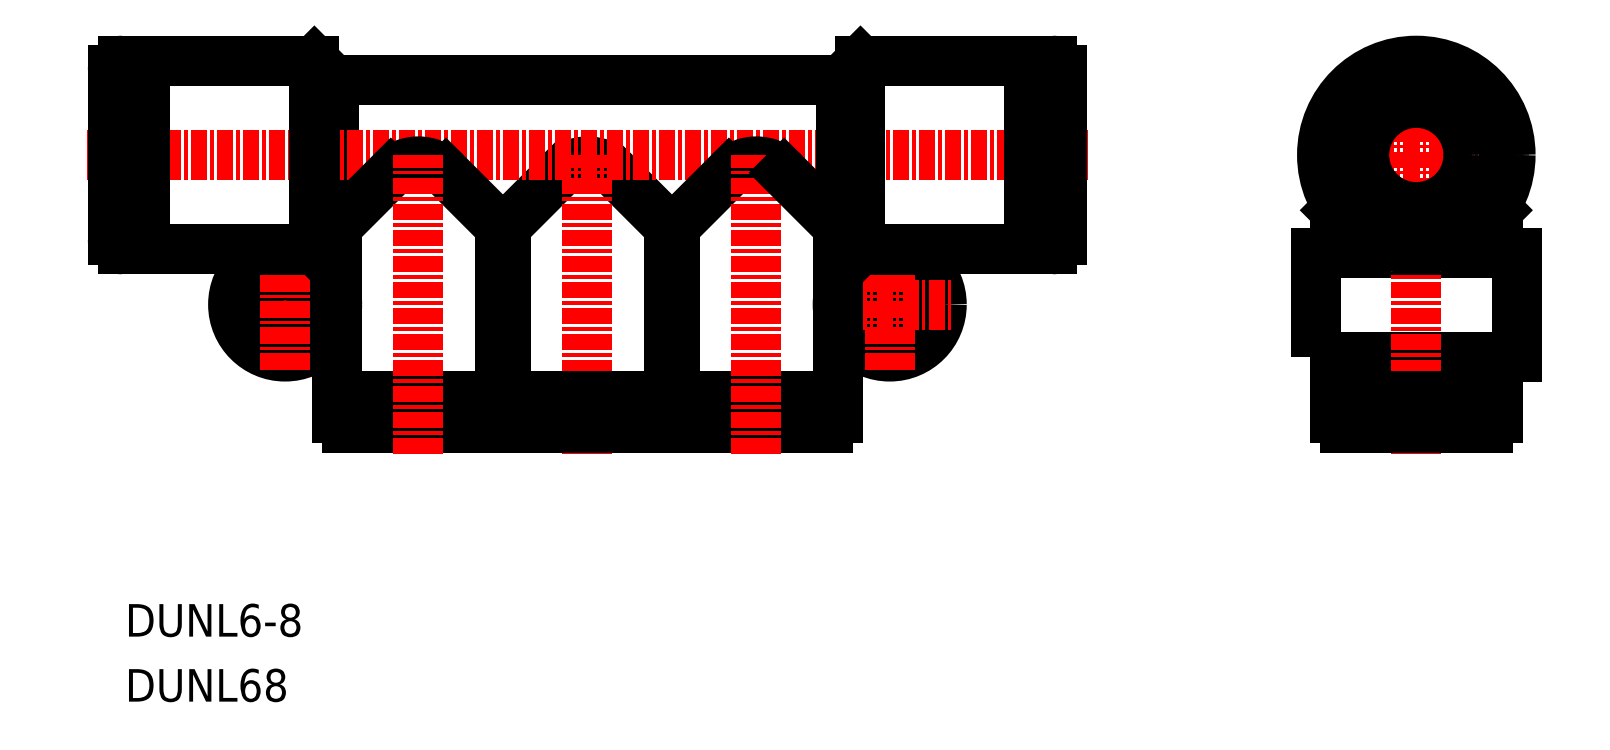
<metadata>
{"format":"dxf","ext":"dxf","renderer":"ezdxf+matplotlib","layout":"modelspace","background":"white","min_lineweight":24,"dpi":150}
</metadata>
<code>
0
SECTION
2
ENTITIES
0
TEXT
8
0
10
83.44
20
72.96
30
0
40
2.5
1
DUNL68
11
83.44
21
74.21
31
0
73
     2
0
TEXT
8
0
10
83.44
20
77.96
30
0
40
2.5
1
DUNL6-8
11
83.44
21
79.21
31
0
73
     2
0
POLYLINE
8
0
66
     1
10
0
20
0
30
0
70
     1
0
VERTEX
8
0
10
175
20
99.5
30
0
0
VERTEX
8
0
10
190.5
20
99.5
30
0
0
VERTEX
8
0
10
190.5
20
107.5
30
0
0
VERTEX
8
0
10
175
20
107.5
30
0
0
SEQEND
8
0
0
LINE
8
CENTER
10
191
20
115
30
0
11
174.5
21
115
31
0
0
LINE
8
CENTER
10
182.8
20
123.2
30
0
11
182.8
21
92
31
0
0
LINE
8
0
10
99.5
20
120.7
30
0
11
99.5
21
109.3
31
0
0
LINE
8
0
10
98
20
122.2
30
0
11
99.5
21
120.7
31
0
0
LINE
8
0
10
138.5
20
120.7
30
0
11
99.5
21
120.7
31
0
0
LINE
8
0
10
90.75
20
103.5
30
0
11
100.8
21
103.5
31
0
0
CIRCLE
8
0
10
142.2
20
103.5
30
0
40
2.25
0
CIRCLE
8
0
10
95.75
20
103.5
30
0
40
2.25
0
LINE
8
0
10
112.8
20
109.5
30
0
11
116.9
21
113.6
31
0
0
LINE
8
0
10
112.2
20
109.5
30
0
11
112.8
21
109.5
31
0
0
LINE
8
0
10
125.2
20
109.5
30
0
11
121.1
21
113.6
31
0
0
ARC
8
0
10
119
20
111.5
30
0
40
3
50
45
51
135
0
CIRCLE
8
0
10
95.75
20
103.5
30
0
40
4
0
CIRCLE
8
0
10
142.2
20
103.5
30
0
40
4
0
LINE
8
0
10
95.75
20
98.5
30
0
11
95.75
21
108.5
31
0
0
LINE
8
0
10
119
20
92
30
0
11
119
21
115
31
0
0
LINE
8
0
10
80.5
20
115
30
0
11
157.5
21
115
31
0
0
LINE
8
0
10
142.2
20
98.5
30
0
11
142.2
21
108.5
31
0
0
LINE
8
0
10
137.2
20
103.5
30
0
11
147.2
21
103.5
31
0
0
LINE
8
0
10
82.5
20
121.5
30
0
11
82.5
21
108.5
31
0
0
LINE
8
0
10
85
20
122.2
30
0
11
85
21
107.8
31
0
0
LINE
8
0
10
84
20
121.8
30
0
11
84
21
108.2
31
0
0
LINE
8
0
10
85
20
121.8
30
0
11
84
21
121.8
31
0
0
LINE
8
0
10
85
20
108.2
30
0
11
84
21
108.2
31
0
0
LINE
8
0
10
83.25
20
122.2
30
0
11
83.25
21
107.8
31
0
0
LINE
8
0
10
83.25
20
122.2
30
0
11
83.25
21
122.2
31
0
0
LINE
8
0
10
83.25
20
107.8
30
0
11
83.25
21
107.8
31
0
0
ARC
8
0
10
83.25
20
108.5
30
0
40
0.75
50
180
51
270
0
ARC
8
0
10
83.25
20
121.5
30
0
40
0.75
50
90
51
180
0
LINE
8
0
10
83.25
20
110.5
30
0
11
84
21
110.5
31
0
0
LINE
8
0
10
83.25
20
119.5
30
0
11
84
21
119.5
31
0
0
LINE
8
0
10
98
20
107.8
30
0
11
85
21
107.8
31
0
0
LINE
8
0
10
98
20
122.2
30
0
11
85
21
122.2
31
0
0
LINE
8
0
10
98
20
122.2
30
0
11
98
21
107.8
31
0
0
LINE
8
0
10
140
20
122.2
30
0
11
153
21
122.2
31
0
0
LINE
8
0
10
140
20
107.8
30
0
11
153
21
107.8
31
0
0
LINE
8
0
10
154.8
20
119.5
30
0
11
154
21
119.5
31
0
0
LINE
8
0
10
154.8
20
110.5
30
0
11
154
21
110.5
31
0
0
ARC
8
0
10
154.8
20
121.5
30
0
40
0.75
50
7e-15
51
90
0
ARC
8
0
10
154.8
20
108.5
30
0
40
0.75
50
270
51
7e-15
0
LINE
8
0
10
154.8
20
107.8
30
0
11
154.8
21
107.8
31
0
0
LINE
8
0
10
154.8
20
122.2
30
0
11
154.8
21
122.2
31
0
0
LINE
8
0
10
154.8
20
122.2
30
0
11
154.8
21
107.8
31
0
0
LINE
8
0
10
153
20
108.2
30
0
11
154
21
108.2
31
0
0
LINE
8
0
10
153
20
121.8
30
0
11
154
21
121.8
31
0
0
LINE
8
0
10
154
20
121.8
30
0
11
154
21
108.2
31
0
0
LINE
8
0
10
153
20
122.2
30
0
11
153
21
107.8
31
0
0
LINE
8
0
10
155.5
20
121.5
30
0
11
155.5
21
108.5
31
0
0
CIRCLE
8
0
10
182.8
20
115
30
0
40
7.25
0
CIRCLE
8
0
10
182.8
20
115
30
0
40
6.75
0
CIRCLE
8
0
10
182.8
20
115
30
0
40
4.008
0
LINE
8
0
10
176.5
20
110.8
30
0
11
176.5
21
107.5
31
0
0
LINE
8
0
10
179.2
20
94.75
30
0
11
179.2
21
95.5
31
0
0
LINE
8
0
10
186.2
20
94.75
30
0
11
186.2
21
95.5
31
0
0
ARC
8
0
10
177.2
20
94.75
30
0
40
0.75
50
180
51
270
0
ARC
8
0
10
188.2
20
94.75
30
0
40
0.75
50
270
51
0
0
LINE
8
0
10
189
20
94.75
30
0
11
189
21
94.75
31
0
0
LINE
8
0
10
176.5
20
94.75
30
0
11
176.5
21
94.75
31
0
0
LINE
8
0
10
176.5
20
94.75
30
0
11
189
21
94.75
31
0
0
LINE
8
0
10
188.5
20
96.5
30
0
11
188.5
21
95.5
31
0
0
LINE
8
0
10
177
20
96.5
30
0
11
177
21
95.5
31
0
0
LINE
8
0
10
177
20
95.5
30
0
11
188.5
21
95.5
31
0
0
LINE
8
0
10
176.5
20
96.5
30
0
11
189
21
96.5
31
0
0
LINE
8
0
10
177.2
20
94
30
0
11
188.2
21
94
31
0
0
LINE
8
0
10
176.5
20
99.5
30
0
11
176.5
21
96.5
31
0
0
LINE
8
0
10
189
20
99.5
30
0
11
189
21
96.5
31
0
0
LINE
8
0
10
176.5
20
110.8
30
0
11
176.7
21
111
31
0
0
LINE
8
0
10
189
20
110.8
30
0
11
188.8
21
111
31
0
0
LINE
8
0
10
189
20
110.8
30
0
11
189
21
107.5
31
0
0
LINE
8
0
10
112.8
20
109.5
30
0
11
112.8
21
96.5
31
0
0
LINE
8
0
10
125.2
20
109.5
30
0
11
125.2
21
96.5
31
0
0
LINE
8
0
10
115.5
20
94.75
30
0
11
115.5
21
95.5
31
0
0
LINE
8
0
10
122.5
20
94.75
30
0
11
122.5
21
95.5
31
0
0
ARC
8
0
10
113.5
20
94.75
30
0
40
0.75
50
180
51
270
0
ARC
8
0
10
124.5
20
94.75
30
0
40
0.75
50
270
51
0
0
LINE
8
0
10
125.2
20
94.75
30
0
11
125.2
21
94.75
31
0
0
LINE
8
0
10
112.8
20
94.75
30
0
11
112.8
21
94.75
31
0
0
LINE
8
0
10
112.8
20
94.75
30
0
11
125.2
21
94.75
31
0
0
LINE
8
0
10
124.8
20
96.5
30
0
11
124.8
21
95.5
31
0
0
LINE
8
0
10
113.2
20
96.5
30
0
11
113.2
21
95.5
31
0
0
LINE
8
0
10
113.2
20
95.5
30
0
11
124.8
21
95.5
31
0
0
LINE
8
0
10
112.8
20
96.5
30
0
11
125.2
21
96.5
31
0
0
LINE
8
0
10
113.5
20
94
30
0
11
124.5
21
94
31
0
0
LINE
8
0
10
100.5
20
94
30
0
11
111.5
21
94
31
0
0
LINE
8
0
10
99.75
20
96.5
30
0
11
112.2
21
96.5
31
0
0
LINE
8
0
10
100.2
20
95.5
30
0
11
111.8
21
95.5
31
0
0
LINE
8
0
10
100.2
20
96.5
30
0
11
100.2
21
95.5
31
0
0
LINE
8
0
10
111.8
20
96.5
30
0
11
111.8
21
95.5
31
0
0
LINE
8
0
10
99.75
20
94.75
30
0
11
112.2
21
94.75
31
0
0
LINE
8
0
10
99.75
20
94.75
30
0
11
99.75
21
94.75
31
0
0
LINE
8
0
10
112.2
20
94.75
30
0
11
112.2
21
94.75
31
0
0
ARC
8
0
10
111.5
20
94.75
30
0
40
0.75
50
270
51
0
0
ARC
8
0
10
100.5
20
94.75
30
0
40
0.75
50
180
51
270
0
LINE
8
0
10
109.5
20
94.75
30
0
11
109.5
21
95.5
31
0
0
LINE
8
0
10
102.5
20
94.75
30
0
11
102.5
21
95.5
31
0
0
LINE
8
0
10
112.2
20
109.5
30
0
11
112.2
21
96.5
31
0
0
LINE
8
0
10
99.75
20
109.5
30
0
11
99.75
21
96.5
31
0
0
ARC
8
0
10
106
20
111.5
30
0
40
3
50
45
51
135
0
LINE
8
0
10
112.2
20
109.5
30
0
11
108.1
21
113.6
31
0
0
LINE
8
0
10
98
20
107.8
30
0
11
103.9
21
113.6
31
0
0
LINE
8
0
10
106
20
92
30
0
11
106
21
115
31
0
0
ARC
8
0
10
132
20
111.5
30
0
40
3
50
45
51
135
0
LINE
8
0
10
125.2
20
109.5
30
0
11
125.8
21
109.5
31
0
0
LINE
8
0
10
125.8
20
109.5
30
0
11
129.9
21
113.6
31
0
0
LINE
8
0
10
126.5
20
94
30
0
11
137.5
21
94
31
0
0
LINE
8
0
10
125.8
20
96.5
30
0
11
138.2
21
96.5
31
0
0
LINE
8
0
10
126.2
20
95.5
30
0
11
137.8
21
95.5
31
0
0
LINE
8
0
10
126.2
20
96.5
30
0
11
126.2
21
95.5
31
0
0
LINE
8
0
10
137.8
20
96.5
30
0
11
137.8
21
95.5
31
0
0
LINE
8
0
10
125.8
20
94.75
30
0
11
138.2
21
94.75
31
0
0
LINE
8
0
10
125.8
20
94.75
30
0
11
125.8
21
94.75
31
0
0
LINE
8
0
10
138.2
20
94.75
30
0
11
138.2
21
94.75
31
0
0
ARC
8
0
10
137.5
20
94.75
30
0
40
0.75
50
270
51
0
0
ARC
8
0
10
126.5
20
94.75
30
0
40
0.75
50
180
51
270
0
LINE
8
0
10
135.5
20
94.75
30
0
11
135.5
21
95.5
31
0
0
LINE
8
0
10
128.5
20
94.75
30
0
11
128.5
21
95.5
31
0
0
LINE
8
0
10
138.2
20
109.5
30
0
11
138.2
21
96.5
31
0
0
LINE
8
0
10
125.8
20
109.5
30
0
11
125.8
21
96.5
31
0
0
LINE
8
0
10
132
20
92
30
0
11
132
21
115
31
0
0
LINE
8
0
10
140
20
122.2
30
0
11
140
21
107.8
31
0
0
LINE
8
0
10
140
20
122.2
30
0
11
138.5
21
120.7
31
0
0
LINE
8
0
10
138.5
20
120.7
30
0
11
138.5
21
109.3
31
0
0
LINE
8
0
10
140
20
107.8
30
0
11
134.1
21
113.6
31
0
0
ENDSEC
0
EOF

</code>
